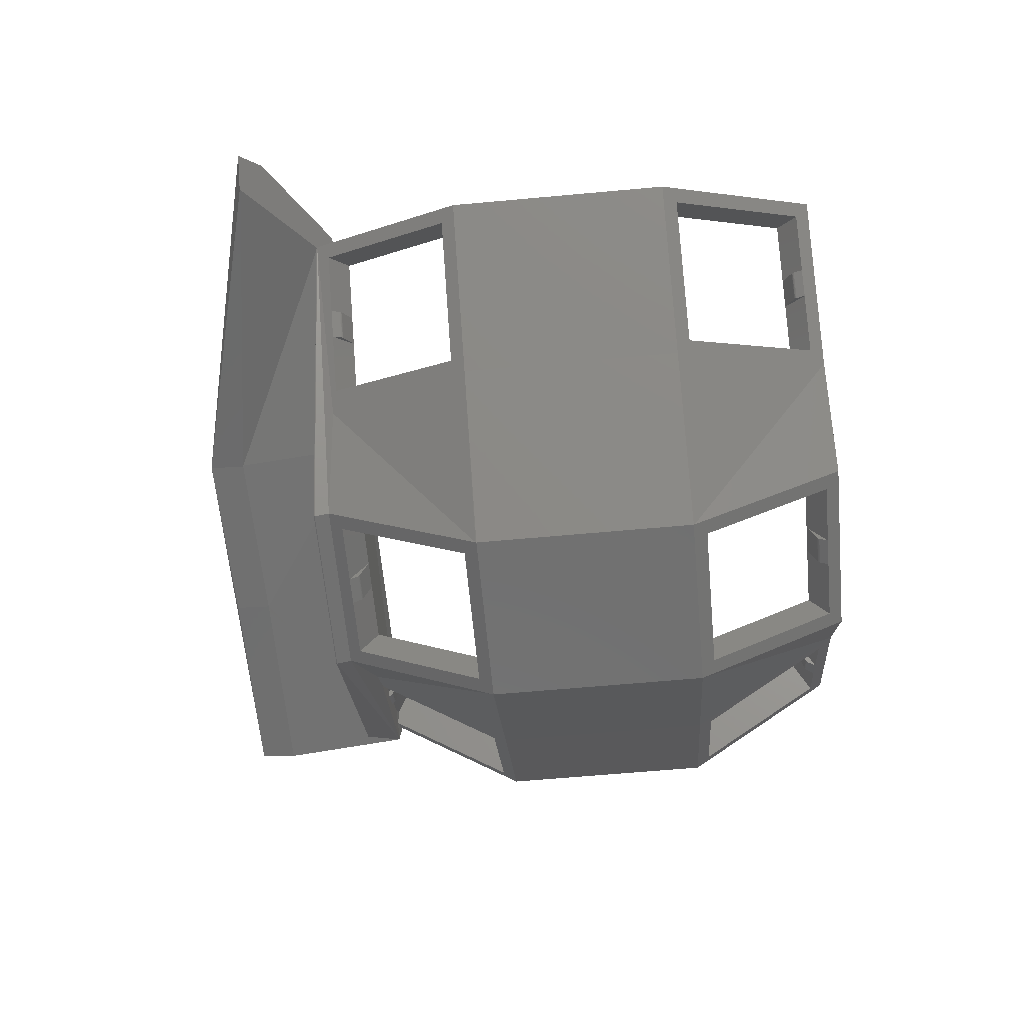
<metadata>
{"format":"stl","ext":"stl","renderer":"f3d","projection":"perspective","resolution":1024,"background":"white","views":[{"elev":-62.4,"azim":-78.5,"up":"+Z"}]}
</metadata>
<code>
# stl→obj: 401 verts, 920 faces
v 4.685 23.09 10.91
v 6.122 22.83 10.68
v 5.944 24.45 11.61
v 6.046 10.72 3.766
v -1.08 22.46 10.91
v -3.814 22.16 10.9
v -11.1 22.58 11.6
v -9.58 21.53 10.9
v 7.57 9.665 3.07
v 0.28 10.09 3.76
v -2.454 9.79 3.757
v -9.478 7.8 3.053
v -8.219 9.159 3.752
v 7.383 11.4 0.03504
v 0.09339 11.82 0.7252
v 5.859 12.45 0.731
v -2.64 11.52 0.7225
v -9.665 9.533 0.01812
v -8.406 10.89 0.7168
v -9.766 23.26 7.864
v -11.29 24.32 8.56
v 5.758 26.18 8.577
v 4.499 24.82 7.878
v -1.267 24.19 7.873
v -4.001 23.89 7.87
v -2.628 11.4 1.923
v -2.641 11.52 1.641
v -2.639 11.5 1.743
v -2.634 11.46 1.839
v 0.09257 11.82 1.644
v 0.09481 11.8 1.746
v 0.1059 11.7 1.926
v 0.09931 11.76 1.841
v -1.162 23.22 8.586
v -1.181 23.4 8.336
v -1.173 23.33 8.406
v -1.166 23.26 8.491
v -3.906 23.03 8.403
v -3.915 23.1 8.333
v -3.895 22.92 8.584
v -3.9 22.97 8.488
v 9.481 -7.806 3.109
v 9.563 -21.5 11.01
v 11.1 -22.64 11.77
v 8.221 -9.162 3.81
v 2.455 -9.792 3.805
v -0.2786 -10.09 3.802
v -7.567 -9.671 3.092
v -6.044 -10.72 3.796
v 3.798 -22.13 11.01
v 1.064 -22.43 11
v -5.953 -24.5 11.75
v -4.702 -23.06 11
v -5.759 -26.25 8.723
v 11.29 -24.38 8.74
v -7.472 -11.43 0.06489
v -5.858 -26.26 8.723
v -7.482 -11.34 0.0147
v 3.992 -23.88 7.98
v 9.757 -23.25 7.986
v 1.258 -24.18 7.977
v -4.507 -24.81 7.972
v -7.373 -11.42 0.06499
v -5.85 -12.47 0.7691
v 9.675 -9.551 0.08191
v 8.415 -10.91 0.7832
v 2.649 -11.54 0.7775
v -0.08462 -11.84 0.7748
v 1.171 -23.39 8.437
v 1.151 -23.2 8.687
v 1.156 -23.25 8.591
v 1.163 -23.31 8.507
v 3.896 -23.01 8.51
v 3.905 -23.09 8.44
v 3.885 -22.91 8.689
v 3.89 -22.95 8.594
v 2.648 -11.53 1.696
v 2.634 -11.41 1.978
v 2.64 -11.47 1.893
v 2.645 -11.51 1.798
v -0.08604 -11.83 1.693
v -0.08853 -11.81 1.795
v -0.1001 -11.71 1.975
v -0.09327 -11.77 1.891
v -17.08 20.69 19.51
v -18.14 20.61 20.43
v -17.43 19.31 18.93
v -16.74 21.98 20.05
v -22.56 20.14 24.16
v -29.83 20.58 31.08
v -24.66 19.91 25.92
v -29.08 19.44 29.65
v -29.88 20.57 31.12
v -29.91 20.57 31.14
v -32.31 6.57 24.17
v -33.77 5.191 24.6
v -18.16 16.39 17.69
v -21.37 7.746 14.96
v -20.62 6.605 13.53
v -25.79 7.27 18.68
v -27.89 7.045 20.45
v -34.81 5.835 23.44
v -35.91 6.625 22.24
v -35.88 6.599 22.28
v -34.09 6.908 20.76
v -35.83 6.667 22.19
v -34.43 8.092 21.85
v -35.84 6.633 22.17
v -33.88 6.917 20.57
v -30.97 7.156 18.07
v -21.61 12.64 13.12
v -20.27 22.14 18.11
v -19.07 22.76 17.42
v -23.49 9.269 12.63
v -22.74 8.128 11.2
v -27.91 8.793 16.36
v -30.01 8.568 18.12
v -24.69 21.66 21.83
v -32.03 22.09 28.82
v -26.78 21.43 23.6
v -31.2 20.96 27.32
v -35.88 6.703 22.26
v -35.88 6.628 22.21
v -34.81 5.938 23.46
v -31.49 21.7 29.41
v -31.63 21.8 29.26
v -30.07 20.68 30.97
v -30.06 20.68 30.97
v -30.05 20.67 30.99
v -30.02 20.65 31.02
v -29.94 20.59 31.11
v -30.22 20.79 30.8
v -29.42 8.631 18.83
v -29.29 8.581 18.98
v -29.36 8.617 18.9
v -29.23 8.526 19.04
v -27.33 8.856 17.06
v -27.26 8.842 17.14
v -27.13 8.751 17.28
v -27.19 8.806 17.21
v -24.13 20.74 22.38
v -24.31 20.9 22.19
v -24.25 20.83 22.24
v -24.19 20.78 22.3
v -26.35 20.61 24.01
v -26.4 20.68 23.95
v -26.22 20.52 24.14
v -26.29 20.55 24.07
v -20.49 -12.74 11.21
v -33.64 -14.15 22.28
v -18.7 -10.87 13.57
v -13.26 -23.98 20.53
v -11.62 -25.02 20.17
v -19.19 -12.14 15.01
v -23.61 -12.61 18.73
v -25.71 -12.84 20.49
v -31.85 -12.28 24.64
v -30.13 -13.31 24.22
v -11.58 -25.1 20.21
v -17.68 -24.45 24.26
v -24.73 -26.51 31.29
v -19.78 -24.68 26.02
v -24.2 -25.15 29.75
v -18.63 -10.86 13.5
v -18.63 -10.86 13.51
v -17.93 -12.25 14.15
v -26.47 -28.47 28.97
v -13.32 -27.06 17.89
v -13.36 -26.98 17.86
v -15.01 -25.93 18.21
v -13.36 -26.97 17.85
v -19.43 -26.41 21.94
v -21.52 -26.63 23.7
v -25.95 -27.11 27.43
v -31.88 -15.27 21.9
v -18.98 -15.76 12.62
v -20.94 -14.09 12.69
v -20.48 -12.75 11.22
v -25.36 -14.57 16.41
v -27.45 -14.79 18.17
v -33.63 -14.14 22.3
v -33.62 -14.19 22.3
v -33.6 -14.24 22.32
v -21.28 -25.73 24.11
v -21.18 -25.61 24.25
v -21.23 -25.66 24.17
v -21.32 -25.81 24.06
v -19.18 -25.5 22.34
v -19.22 -25.59 22.29
v -19.08 -25.39 22.48
v -19.14 -25.44 22.41
v -24.77 -14.5 17.11
v -24.61 -14.35 17.33
v -24.65 -14.42 17.26
v -24.71 -14.47 17.19
v -26.87 -14.72 18.88
v -26.81 -14.7 18.96
v -26.7 -14.58 19.09
v -26.75 -14.65 19.03
v 23.76 26.17 30.18
v 24.14 25.26 29.7
v 23.75 26.17 30.17
v 20.75 26.1 27.85
v 19.73 24.77 25.97
v 17.64 24.54 24.2
v 11.5 25.07 20.03
v 13.22 24.04 20.47
v 25.67 12.9 20.5
v 31.8 12.36 24.67
v 30.08 13.4 24.24
v 18.61 10.9 13.5
v 23.58 12.67 18.73
v 19.17 12.18 15
v 24.66 26.63 31.24
v 24.7 26.54 31.2
v 25.61 26.37 30.15
v 33.55 14.31 22.34
v 25.61 26.37 30.14
v 27.32 26.76 28.08
v 27.42 14.85 18.18
v 31.83 15.34 21.91
v 20.43 12.85 11.24
v 25.33 14.62 16.41
v 20.92 14.13 12.68
v 14.13 25.44 17.04
v 15.08 25.5 17.81
v 15.21 25.51 17.92
v 14.82 25.47 17.59
v 26.13 26.73 27.16
v 25.29 26.54 28.18
v 24.57 14.41 17.33
v 24.74 14.55 17.11
v 24.62 14.48 17.26
v 24.68 14.52 17.19
v 26.83 14.79 18.88
v 26.77 14.76 18.96
v 26.67 14.64 19.1
v 26.71 14.71 19.03
v 14.45 25.41 18.83
v 24.46 26.55 27.26
v 20.97 26.15 24.32
v 18.87 25.91 22.55
v 21.27 25.89 24
v 21.35 26.2 23.87
v 21.23 25.81 24.05
v 21.18 25.75 24.12
v 21.13 25.7 24.19
v 19.14 25.58 22.28
v 19.18 25.66 22.23
v 19.25 25.96 22.1
v 19.04 25.46 22.42
v 19.09 25.51 22.35
v 33.64 -5.114 24.64
v 27.85 -6.977 20.55
v 32.26 -6.486 24.28
v 20.59 -6.566 13.61
v 25.75 -7.21 18.78
v 21.34 -7.701 15.05
v 20.52 -6.575 13.54
v 18.1 -20.54 20.56
v 16.62 -22.01 20.18
v 33.72 -5.106 24.71
v 29.82 -20.55 31.34
v 29.02 -19.33 29.8
v 24.61 -19.82 26.07
v 22.51 -20.05 24.3
v 17.3 -22.44 19.58
v 16.68 -22.01 20.22
v 18.83 -23.54 17.92
v 31.95 -22.08 29.03
v 17.81 -22.87 18.88
v 18.75 -23.55 17.86
v 18.79 -23.54 17.89
v 35.85 -6.639 22.39
v 34.39 -8.019 21.96
v 31.15 -20.86 27.48
v 26.74 -21.35 23.75
v 24.64 -21.59 21.98
v 20.23 -22.08 18.25
v 18.85 -23.45 17.89
v 29.98 -8.51 18.23
v 22.72 -8.099 11.29
v 27.88 -8.742 16.46
v 23.47 -9.234 12.73
v 24.21 -20.76 22.39
v 24.08 -20.67 22.52
v 24.15 -20.7 22.45
v 24.26 -20.83 22.33
v 26.3 -20.52 24.16
v 26.35 -20.6 24.1
v 26.17 -20.43 24.29
v 26.24 -20.47 24.22
v 29.19 -8.464 19.15
v 29.39 -8.57 18.93
v 29.25 -8.519 19.09
v 29.32 -8.555 19.01
v 27.3 -8.802 17.16
v 27.23 -8.788 17.24
v 27.1 -8.697 17.38
v 27.16 -8.752 17.32
v 35.79 -6.558 22.29
v 35.87 -6.549 22.35
v 33.59 14.23 22.31
v 20.49 12.65 11.21
v 20.47 12.77 11.21
v 35.79 -6.563 22.29
v 33.74 -5.016 24.67
v 19.91 -0.357 13.59
v 22.75 -8.009 11.25
v -31.89 -12.2 24.6
v -33.12 3.125 20.24
v -33.14 3.245 20.24
v -20.54 6.613 13.46
v -22.76 8.038 11.16
v -22.76 8.039 11.16
v -9.755 9.436 -0.03179
v -7.382 -11.33 0.01479
v -7.593 -9.65 3.114
v -9.764 9.523 0.01802
v -9.655 9.447 -0.03169
v -9.499 7.775 3.075
v -9.467 7.7 3.053
v 8.219 -7.949 0.02676
v -9.659 9.481 -0.0124
v 9.47 -7.705 3.109
v 9.666 -9.466 0.03171
v 9.775 -9.541 0.082
v 11.39 -24.37 8.74
v 9.765 -9.455 0.03181
v 7.492 11.32 -0.01467
v 7.393 11.31 -0.01477
v 7.393 11.31 -0.01448
v -9.662 9.504 0.0009589
v 7.483 11.41 0.03514
v 7.391 11.33 -0.007073
v 9.502 -7.78 3.131
v 7.596 9.645 3.092
v 11.44 25.07 19.97
v 12.71 25.38 15.9
v 5.97 24.45 11.65
v 5.857 26.19 8.577
v -11.39 24.3 8.56
v -18.42 22.8 16.84
v -16.62 22 19.94
v -16.68 21.99 20
v -16.72 21.99 20.03
v -11.5 -25.09 20.15
v -13.24 -27.05 17.83
v 26.23 42.6 25.22
v -11.01 38.8 25.53
v -11 38.79 25.63
v -10.85 37.62 27.27
v -9.702 26.25 30.87
v 26.36 41.44 26.86
v 26.74 37.97 26.51
v 27.94 26.98 26.52
v 26.61 39.15 24.77
v 27.98 26.61 30.1
v 27.93 27.07 26.63
v 27.6 30.07 30.46
v 27.94 26.97 26.62
v -33.9 22.39 29.21
v -33.88 22.39 29.21
v 26.23 42.61 25.13
v 26.55 30.31 26.02
v 21.82 29.83 25.99
v 6.569 36.91 24.67
v -31.83 20.95 31.64
v -31.85 20.86 31.6
v -9.123 26.66 26.41
v -10.7 35.29 25.18
v -10.6 35.34 25.17
v -4.847 27.09 26.28
v -9.79 26.59 26.44
v -9.862 26.58 26.44
v 6.262 40.38 25.03
v -10.91 38.81 25.53
v 27.88 26.6 30.1
v -33.88 22.38 29.23
v 21.75 29.82 25.99
v 27.84 26.96 26.63
v 27.63 29.85 26.92
v 27.77 28.55 26.74
v -9.916 26.57 26.44
v -9.911 26.57 26.44
v -31.75 22.23 28.72
v -41.53 27.08 22.7
v -44.27 26.78 25.01
v -44.25 26.87 25.05
v -42.12 25.35 27.37
v -41.5 27.16 22.74
v -42.15 25.26 27.34
v -44.2 26.79 24.94
v -31.86 22.21 28.7
v -31.96 22.1 28.75
v -11.55 25.79 8.266
v 5.704 27.59 8.233
v -11.54 25.71 8.216
v 5.695 27.68 8.283
v -11.45 25.8 8.266
v 5.595 27.67 8.283
f 1 2 3
f 2 1 4
f 3 5 1
f 3 6 5
f 7 6 3
f 6 7 8
f 4 9 2
f 10 9 4
f 11 9 10
f 12 11 13
f 11 12 9
f 8 12 13
f 12 8 7
f 14 15 16
f 14 17 15
f 18 17 14
f 17 18 19
f 18 20 19
f 21 20 18
f 16 22 14
f 23 22 16
f 24 22 23
f 25 22 24
f 21 25 20
f 25 21 22
f 18 18 21
f 4 23 16
f 23 4 1
f 17 13 11
f 13 17 19
f 16 10 4
f 10 16 15
f 26 27 17
f 27 26 28
f 28 26 29
f 26 17 11
f 30 28 31
f 28 30 27
f 15 27 30
f 27 15 17
f 32 11 10
f 11 32 26
f 31 29 33
f 29 31 28
f 33 26 32
f 26 33 29
f 32 30 31
f 32 31 33
f 30 32 15
f 15 32 10
f 13 20 8
f 20 13 19
f 5 23 1
f 23 5 24
f 8 25 6
f 25 8 20
f 34 35 24
f 35 34 36
f 36 34 37
f 34 24 5
f 38 35 36
f 35 38 39
f 39 24 35
f 24 39 25
f 6 34 5
f 34 6 40
f 41 36 37
f 36 41 38
f 40 37 34
f 37 40 41
f 40 39 38
f 40 38 41
f 39 40 25
f 25 40 6
f 42 43 44
f 42 45 43
f 42 46 45
f 42 47 46
f 48 47 42
f 47 48 49
f 50 44 43
f 51 44 50
f 52 51 53
f 51 52 44
f 48 53 49
f 53 48 52
f 54 44 52
f 44 54 55
f 56 57 58
f 55 59 60
f 55 61 59
f 54 61 55
f 61 54 62
f 63 62 54
f 62 63 64
f 60 65 55
f 66 65 60
f 67 65 66
f 68 65 67
f 63 68 64
f 68 63 65
f 60 45 66
f 45 60 43
f 62 51 61
f 51 62 53
f 59 43 60
f 43 59 50
f 58 56 58
f 56 57 56
f 57 56 58
f 69 70 71
f 69 71 72
f 70 69 61
f 70 61 51
f 69 73 74
f 73 69 72
f 61 74 59
f 74 61 69
f 70 50 75
f 50 70 51
f 72 76 73
f 76 72 71
f 71 75 76
f 75 71 70
f 59 75 50
f 74 75 59
f 75 74 76
f 76 74 73
f 62 49 53
f 49 62 64
f 67 45 46
f 45 67 66
f 64 47 49
f 47 64 68
f 77 78 79
f 77 79 80
f 78 77 67
f 78 67 46
f 81 80 82
f 80 81 77
f 81 67 77
f 67 81 68
f 83 46 47
f 46 83 78
f 82 79 84
f 79 82 80
f 84 78 83
f 78 84 79
f 68 83 47
f 81 83 68
f 83 81 84
f 84 81 82
f 85 86 87
f 88 86 85
f 88 89 86
f 90 89 88
f 89 90 91
f 91 90 92
f 93 92 90
f 94 92 93
f 94 95 92
f 95 94 96
f 86 97 87
f 98 97 86
f 97 98 99
f 100 99 98
f 101 99 100
f 96 101 95
f 101 96 99
f 102 103 104
f 105 106 107
f 108 105 109
f 108 109 110
f 105 108 106
f 111 112 113
f 114 111 115
f 111 114 112
f 115 116 114
f 105 116 115
f 116 105 117
f 117 105 107
f 118 113 112
f 119 118 120
f 119 120 121
f 118 119 113
f 121 119 119
f 107 119 121
f 122 107 106
f 107 122 119
f 122 103 119
f 103 122 123
f 114 86 112
f 86 114 98
f 117 95 101
f 95 117 107
f 114 100 98
f 100 114 116
f 103 102 124
f 103 125 126
f 127 128 127
f 127 129 128
f 127 130 129
f 127 131 130
f 103 131 127
f 103 127 132
f 103 126 119
f 125 103 132
f 131 103 94
f 103 94 94
f 124 94 103
f 94 124 96
f 133 134 135
f 136 133 117
f 133 136 134
f 136 117 101
f 137 135 138
f 135 137 133
f 137 117 133
f 117 137 116
f 139 101 100
f 101 139 136
f 138 134 140
f 134 138 135
f 140 136 139
f 136 140 134
f 140 137 138
f 139 137 140
f 137 139 116
f 116 139 100
f 92 107 121
f 107 92 95
f 112 89 118
f 89 112 86
f 120 92 121
f 92 120 91
f 141 142 118
f 142 141 143
f 143 141 144
f 141 118 89
f 142 145 146
f 145 142 143
f 146 118 142
f 118 146 120
f 141 91 147
f 91 141 89
f 143 148 145
f 148 143 144
f 144 147 148
f 147 144 141
f 147 146 145
f 147 145 148
f 146 147 120
f 120 147 91
f 149 150 150
f 151 152 153
f 151 154 152
f 151 155 154
f 151 156 155
f 157 156 151
f 156 157 158
f 152 159 153
f 160 159 152
f 161 160 162
f 161 162 163
f 160 161 159
f 158 161 163
f 161 158 157
f 164 165 166
f 167 159 161
f 167 168 159
f 169 170 171
f 168 170 169
f 168 172 170
f 167 172 168
f 172 167 173
f 173 167 174
f 167 175 174
f 175 167 150
f 170 171 171
f 170 176 171
f 177 176 170
f 176 177 178
f 178 177 149
f 179 149 177
f 180 149 179
f 150 180 175
f 180 150 149
f 177 152 154
f 152 177 170
f 162 174 163
f 174 162 173
f 152 172 160
f 172 152 170
f 181 150 182
f 183 167 161
f 157 183 161
f 182 150 167
f 167 183 182
f 184 185 186
f 185 184 187
f 185 187 173
f 185 173 162
f 188 187 184
f 187 188 189
f 172 187 189
f 187 172 173
f 160 185 162
f 185 160 190
f 191 184 186
f 184 191 188
f 190 186 185
f 186 190 191
f 172 190 160
f 189 190 172
f 190 188 191
f 188 190 189
f 163 175 158
f 175 163 174
f 179 154 155
f 154 179 177
f 175 156 158
f 156 175 180
f 192 193 194
f 192 194 195
f 193 192 179
f 193 179 155
f 196 195 197
f 195 196 192
f 180 192 196
f 192 180 179
f 198 155 156
f 155 198 193
f 197 194 199
f 194 197 195
f 199 193 198
f 193 199 194
f 180 198 156
f 196 198 180
f 198 196 199
f 199 196 197
f 200 201 200
f 202 201 200
f 203 201 202
f 203 204 201
f 203 205 204
f 206 205 203
f 205 206 207
f 208 209 210
f 211 208 212
f 211 212 213
f 208 211 209
f 207 211 213
f 211 207 206
f 210 209 214
f 200 201 210
f 210 214 215
f 210 215 200
f 209 216 215
f 216 209 216
f 216 217 217
f 216 209 217
f 209 215 214
f 218 217 219
f 217 218 216
f 217 220 221
f 222 220 217
f 220 222 223
f 223 222 224
f 225 224 222
f 224 226 227
f 224 228 226
f 224 225 228
f 221 219 217
f 219 221 229
f 229 201 230
f 221 201 229
f 201 221 210
f 223 213 212
f 213 223 224
f 221 208 210
f 208 221 220
f 231 232 223
f 233 232 231
f 232 233 234
f 231 223 212
f 235 234 236
f 234 235 232
f 220 232 235
f 232 220 223
f 237 212 208
f 212 237 231
f 236 233 238
f 233 236 234
f 238 231 237
f 231 238 233
f 238 235 236
f 235 238 237
f 235 237 220
f 220 237 208
f 207 227 239
f 207 224 227
f 224 207 213
f 201 240 230
f 204 240 201
f 240 204 241
f 207 242 205
f 242 207 239
f 241 243 244
f 241 245 243
f 241 246 245
f 241 247 246
f 247 241 204
f 248 243 245
f 243 248 249
f 243 250 244
f 250 243 249
f 205 247 204
f 247 205 251
f 252 245 246
f 245 252 248
f 251 246 247
f 246 251 252
f 249 242 250
f 248 242 249
f 252 242 248
f 251 242 252
f 242 251 205
f 253 254 255
f 256 254 253
f 254 256 257
f 257 256 258
f 256 258 256
f 259 258 256
f 259 260 258
f 260 259 261
f 255 262 253
f 255 263 262
f 264 263 255
f 265 263 264
f 266 263 265
f 261 266 260
f 266 261 263
f 267 263 268
f 268 263 261
f 269 263 267
f 263 269 270
f 271 272 273
f 263 274 262
f 263 274 274
f 274 263 270
f 270 275 274
f 270 276 275
f 270 277 276
f 270 278 277
f 269 278 270
f 278 269 279
f 279 269 280
f 281 274 275
f 282 281 283
f 282 283 284
f 281 282 274
f 279 282 284
f 282 279 280
f 275 264 255
f 264 275 276
f 279 266 278
f 266 279 260
f 277 264 276
f 264 277 265
f 285 286 287
f 286 285 288
f 286 288 278
f 286 278 266
f 288 289 290
f 289 288 285
f 278 290 277
f 290 278 288
f 286 265 291
f 265 286 266
f 285 292 289
f 292 285 287
f 287 291 292
f 291 287 286
f 277 291 265
f 290 291 277
f 291 289 292
f 289 291 290
f 260 284 258
f 284 260 279
f 281 255 254
f 255 281 275
f 284 257 258
f 257 284 283
f 293 281 254
f 294 293 295
f 294 295 296
f 293 294 281
f 297 296 298
f 296 297 294
f 297 281 294
f 281 297 283
f 299 254 257
f 254 299 293
f 298 295 300
f 295 298 296
f 300 293 299
f 293 300 295
f 283 299 257
f 297 299 283
f 299 297 300
f 300 297 298
f 217 217 209
f 217 209 209
f 274 301 302
f 217 209 303
f 262 209 253
f 209 209 253
f 253 209 211
f 222 217 222
f 304 303 302
f 305 303 304
f 274 306 301
f 209 262 307
f 274 274 262
f 222 217 303
f 217 222 222
f 303 305 222
f 303 274 302
f 209 274 303
f 262 274 307
f 307 274 209
f 253 308 256
f 308 253 211
f 302 309 304
f 274 309 306
f 301 309 302
f 309 301 306
f 274 282 309
f 96 310 157
f 108 150 103
f 150 181 103
f 181 183 103
f 183 181 182
f 165 164 151
f 310 183 157
f 108 123 122
f 123 108 103
f 150 311 149
f 108 311 150
f 311 108 312
f 102 183 96
f 183 102 104
f 124 102 96
f 96 157 151
f 106 108 122
f 96 183 310
f 103 183 104
f 149 150 150
f 99 96 313
f 312 314 311
f 314 108 314
f 108 314 312
f 149 311 314
f 96 151 313
f 110 315 314
f 110 109 315
f 110 314 108
f 109 115 315
f 115 109 105
f 313 151 164
f 149 316 58
f 316 149 314
f 56 149 58
f 58 56 149
f 58 149 56
f 56 58 58
f 57 63 54
f 56 63 57
f 63 56 317
f 317 56 58
f 313 164 318
f 164 313 164
f 313 318 48
f 319 316 314
f 319 315 115
f 319 314 315
f 314 319 314
f 58 320 317
f 320 58 316
f 321 322 12
f 321 322 321
f 313 322 321
f 322 313 48
f 320 316 319
f 320 320 323
f 320 320 324
f 325 48 42
f 48 325 322
f 65 65 63
f 65 63 63
f 63 326 65
f 326 63 317
f 55 327 328
f 65 327 55
f 327 65 329
f 329 65 326
f 326 317 320
f 326 320 323
f 326 330 329
f 330 326 331
f 323 331 326
f 331 323 320
f 14 18 14
f 18 14 18
f 320 332 331
f 324 332 320
f 333 332 324
f 332 333 319
f 330 14 334
f 9 322 325
f 12 322 9
f 18 14 14
f 14 18 18
f 18 14 319
f 335 319 14
f 319 335 332
f 211 259 211
f 325 259 211
f 259 325 336
f 336 325 42
f 337 325 211
f 337 325 337
f 325 337 9
f 309 329 330
f 330 331 14
f 331 326 331
f 309 327 329
f 259 256 211
f 211 256 308
f 305 330 334
f 330 304 309
f 304 330 305
f 308 256 256
f 211 211 211
f 222 334 222
f 305 334 222
f 211 211 211
f 206 211 211
f 211 206 337
f 338 337 206
f 337 338 337
f 337 338 9
f 338 337 338
f 222 225 222
f 222 339 225
f 339 222 334
f 2 340 3
f 2 338 340
f 338 2 9
f 341 14 22
f 334 341 339
f 341 334 330
f 14 22 14
f 14 331 335
f 14 22 14
f 331 332 335
f 332 331 331
f 14 341 334
f 341 14 341
f 341 330 334
f 259 336 261
f 261 267 268
f 267 261 269
f 269 261 272
f 272 271 273
f 280 309 280
f 309 280 327
f 280 309 282
f 65 55 65
f 44 336 42
f 336 44 261
f 269 328 280
f 261 55 272
f 272 55 269
f 269 55 328
f 44 55 261
f 328 280 280
f 280 328 327
f 342 319 343
f 319 342 342
f 324 320 333
f 18 21 18
f 18 21 18
f 18 21 18
f 21 18 18
f 321 344 344
f 344 321 12
f 319 342 21
f 319 21 18
f 21 21 319
f 320 319 333
f 321 344 345
f 344 321 321
f 344 12 7
f 97 99 87
f 87 313 85
f 313 87 99
f 18 18 18
f 111 343 319
f 343 111 113
f 115 111 319
f 345 313 321
f 85 346 88
f 346 85 345
f 345 85 313
f 18 18 18
f 18 18 18
f 57 171 56
f 171 57 171
f 57 169 171
f 169 57 168
f 318 52 48
f 52 318 347
f 171 171 171
f 63 54 63
f 347 54 52
f 347 348 54
f 347 168 348
f 348 168 54
f 54 168 57
f 159 168 347
f 347 164 166
f 151 166 165
f 166 151 347
f 178 149 176
f 153 159 151
f 176 171 171
f 176 56 171
f 56 176 149
f 56 171 56
f 347 151 159
f 164 347 318
f 164 347 164
f 349 350 351
f 352 353 354
f 355 356 357
f 358 359 360
f 359 358 361
f 356 361 358
f 362 127 127
f 127 362 363
f 349 357 364
f 365 357 356
f 365 357 365
f 366 357 365
f 357 366 367
f 214 368 215
f 368 369 215
f 353 368 214
f 349 351 354
f 354 351 352
f 370 371 372
f 372 373 370
f 371 370 374
f 373 372 367
f 354 353 360
f 354 355 349
f 371 374 375
f 374 371 371
f 372 376 367
f 376 372 377
f 376 377 350
f 360 214 358
f 352 368 353
f 360 353 214
f 93 200 94
f 90 200 93
f 200 90 202
f 378 216 218
f 379 127 128
f 127 379 362
f 369 94 94
f 94 369 131
f 357 367 376
f 355 357 349
f 380 373 367
f 380 367 366
f 202 90 203
f 240 229 230
f 229 240 381
f 219 378 218
f 219 381 378
f 381 219 229
f 354 360 355
f 360 359 382
f 382 355 360
f 383 355 382
f 355 383 356
f 384 375 385
f 384 371 375
f 371 384 386
f 369 94 215
f 357 376 364
f 215 216 358
f 215 94 200
f 214 215 358
f 381 358 378
f 361 358 381
f 358 361 356
f 378 216 216
f 216 378 358
f 200 94 200
f 379 362 362
f 376 350 364
f 364 350 349
f 387 388 389
f 389 388 390
f 387 389 391
f 352 389 390
f 372 387 377
f 392 129 130
f 129 392 393
f 393 388 387
f 391 389 350
f 129 379 128
f 362 387 362
f 387 362 393
f 379 393 362
f 393 379 129
f 363 132 127
f 363 387 132
f 362 387 363
f 350 389 351
f 392 388 393
f 351 389 352
f 350 387 391
f 377 387 350
f 352 390 368
f 368 390 369
f 390 392 369
f 390 388 392
f 371 372 371
f 387 386 394
f 371 387 372
f 386 387 371
f 395 387 394
f 387 395 395
f 125 126 125
f 387 125 132
f 119 395 119
f 119 387 395
f 119 387 119
f 126 387 119
f 125 387 126
f 369 130 131
f 130 369 392
f 341 228 225
f 341 225 339
f 228 341 356
f 396 395 394
f 361 356 383
f 341 397 341
f 22 397 341
f 397 22 21
f 342 398 342
f 119 398 342
f 397 398 396
f 342 113 119
f 113 342 343
f 398 395 396
f 398 395 395
f 395 398 119
f 395 119 119
f 361 382 359
f 397 365 365
f 365 397 399
f 340 90 88
f 340 88 346
f 345 340 346
f 344 340 345
f 344 340 344
f 7 340 344
f 340 7 3
f 125 126 125
f 356 397 365
f 341 397 356
f 396 386 384
f 386 396 394
f 382 361 383
f 90 206 203
f 338 206 90
f 90 338 338
f 338 90 340
f 21 398 397
f 21 398 21
f 398 21 342
f 400 384 385
f 384 400 396
f 366 399 380
f 399 366 365
f 373 399 370
f 399 373 380
f 242 239 250
f 244 240 241
f 240 244 381
f 381 244 361
f 250 361 244
f 227 250 239
f 250 227 361
f 361 227 226
f 226 356 361
f 356 226 228
f 397 401 399
f 397 396 401
f 400 370 399
f 370 400 374
f 374 400 375
f 375 400 385
f 399 401 396
f 399 396 400

</code>
